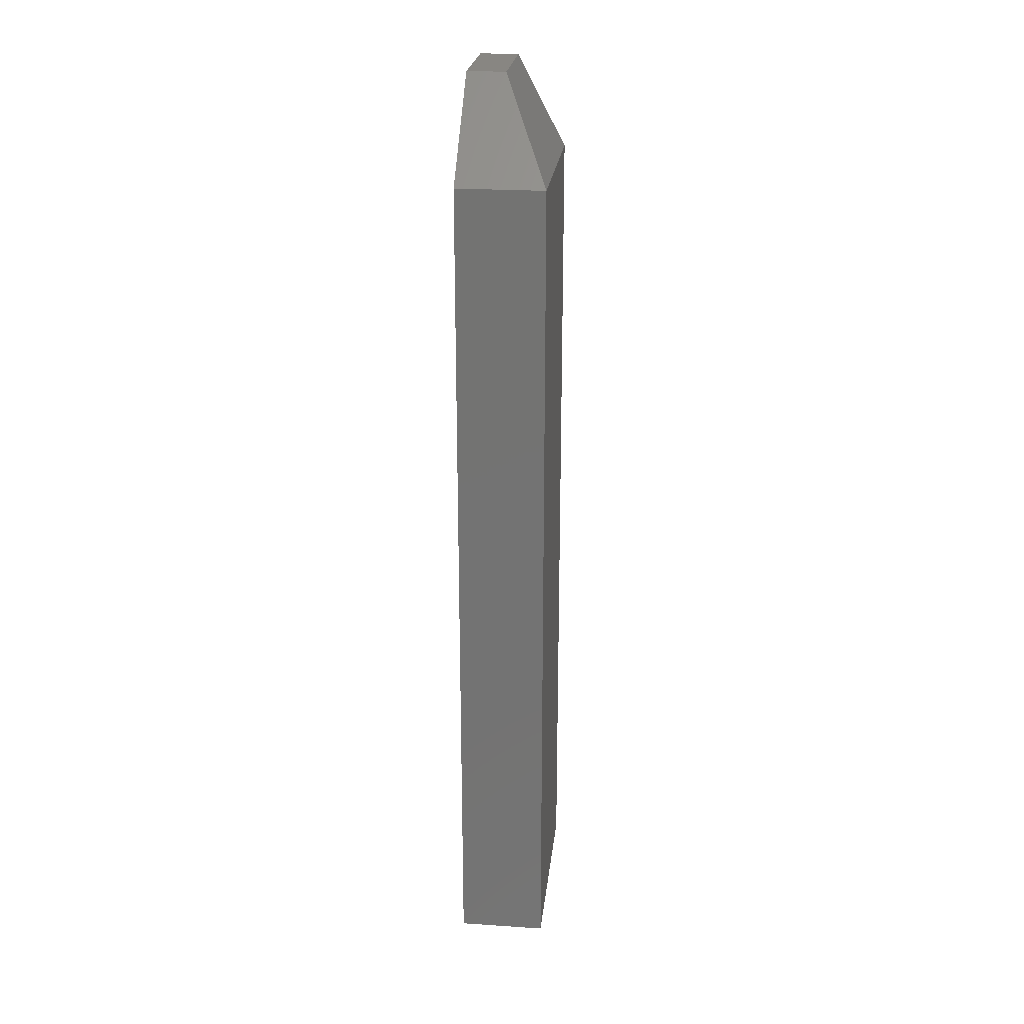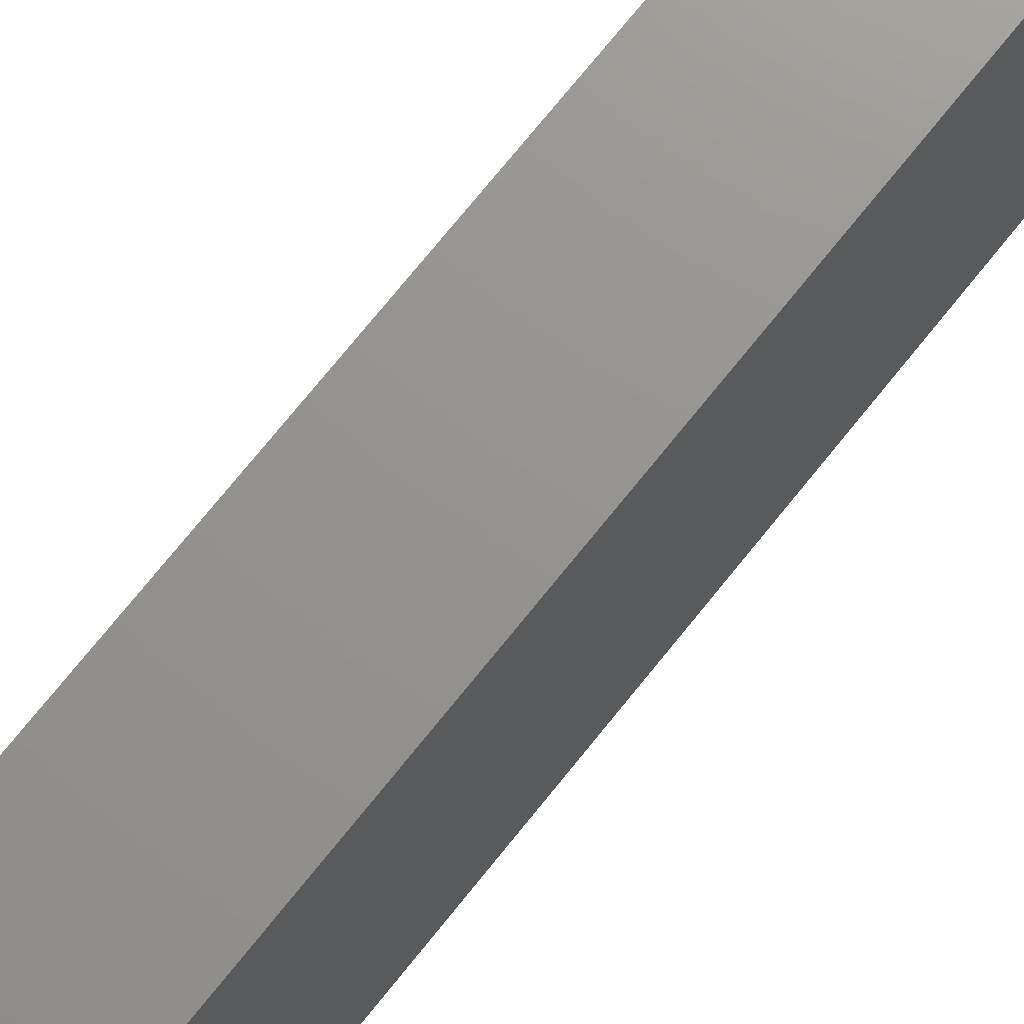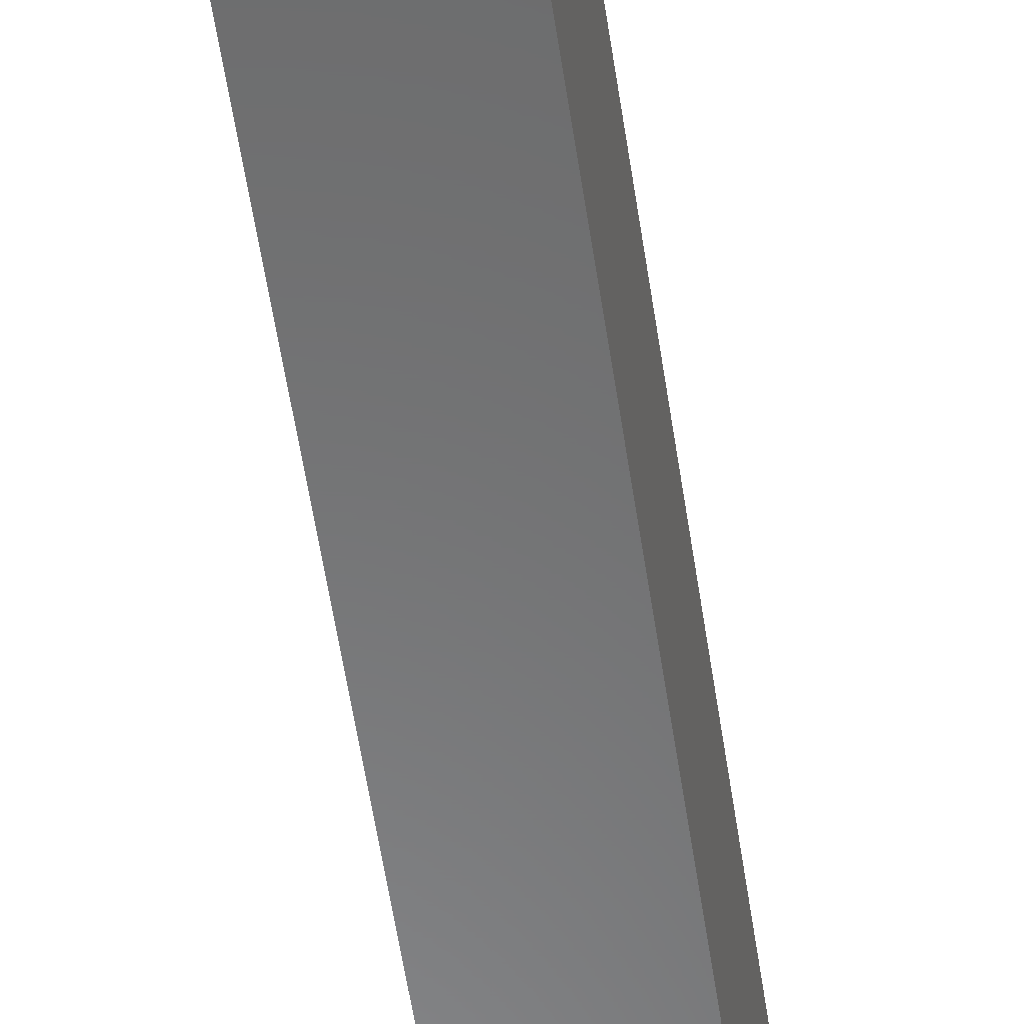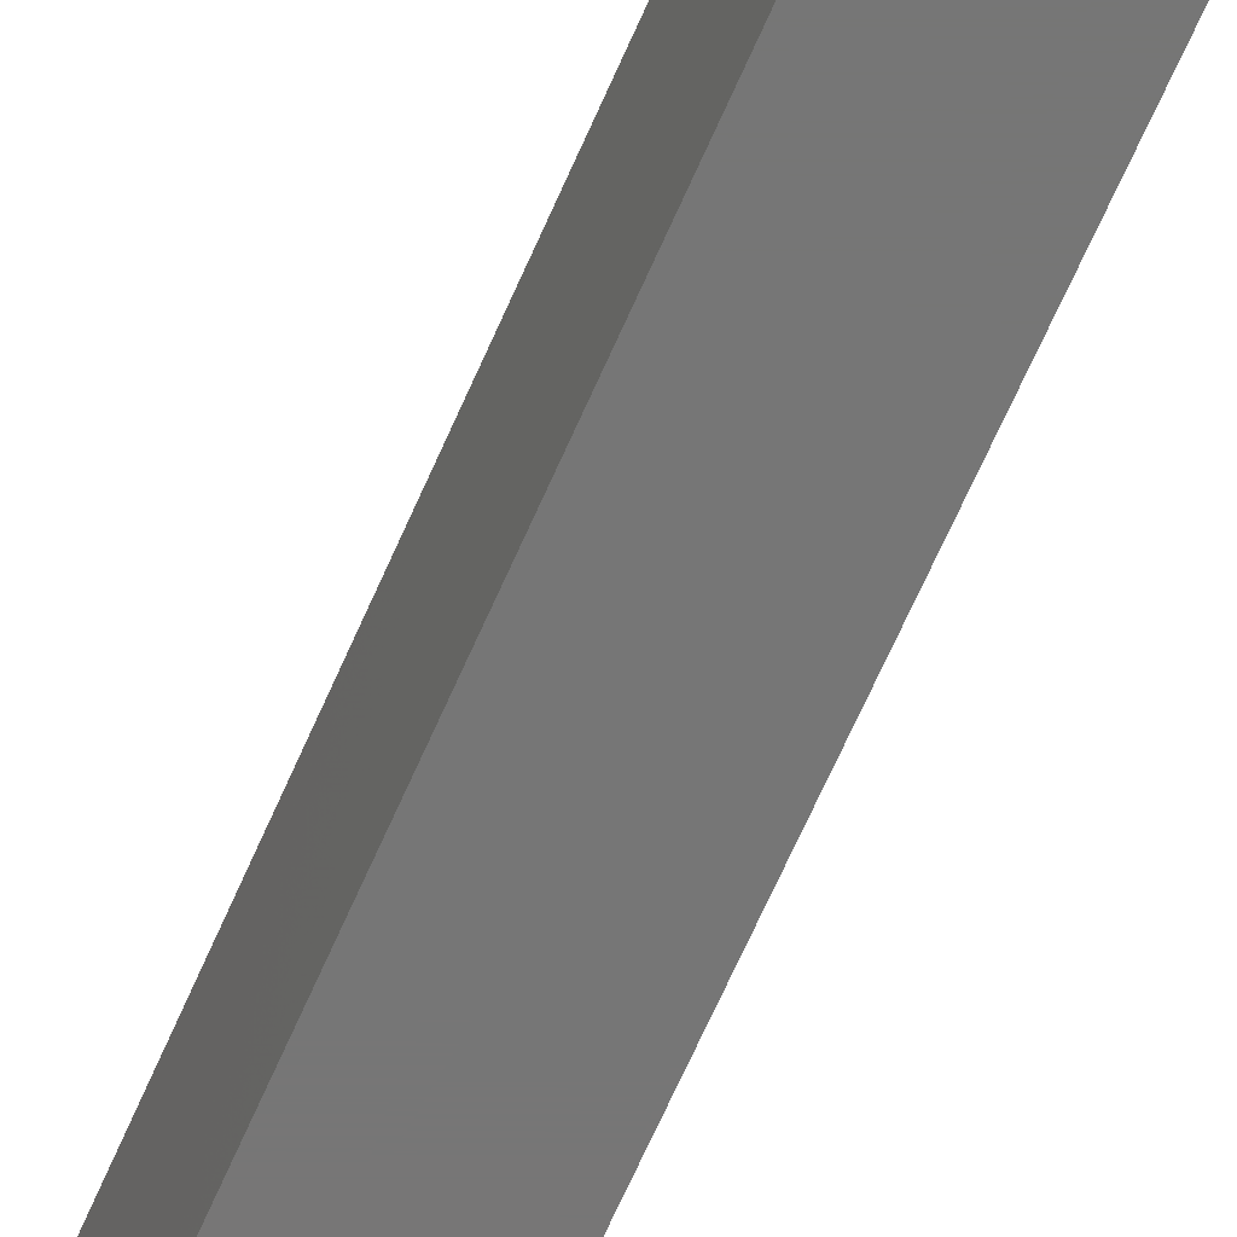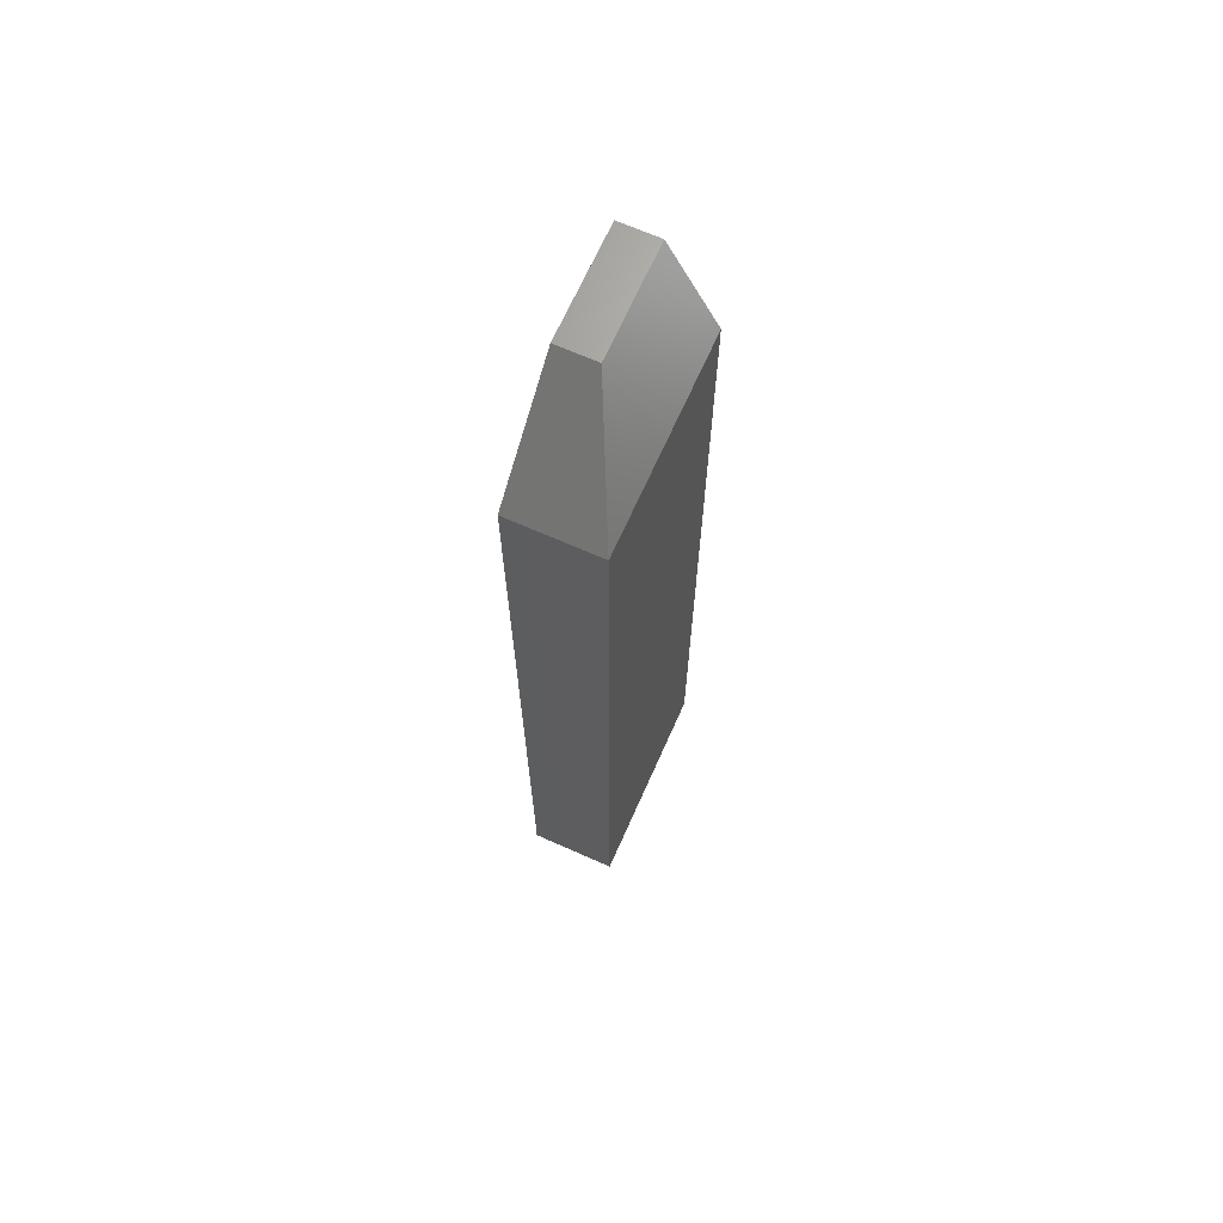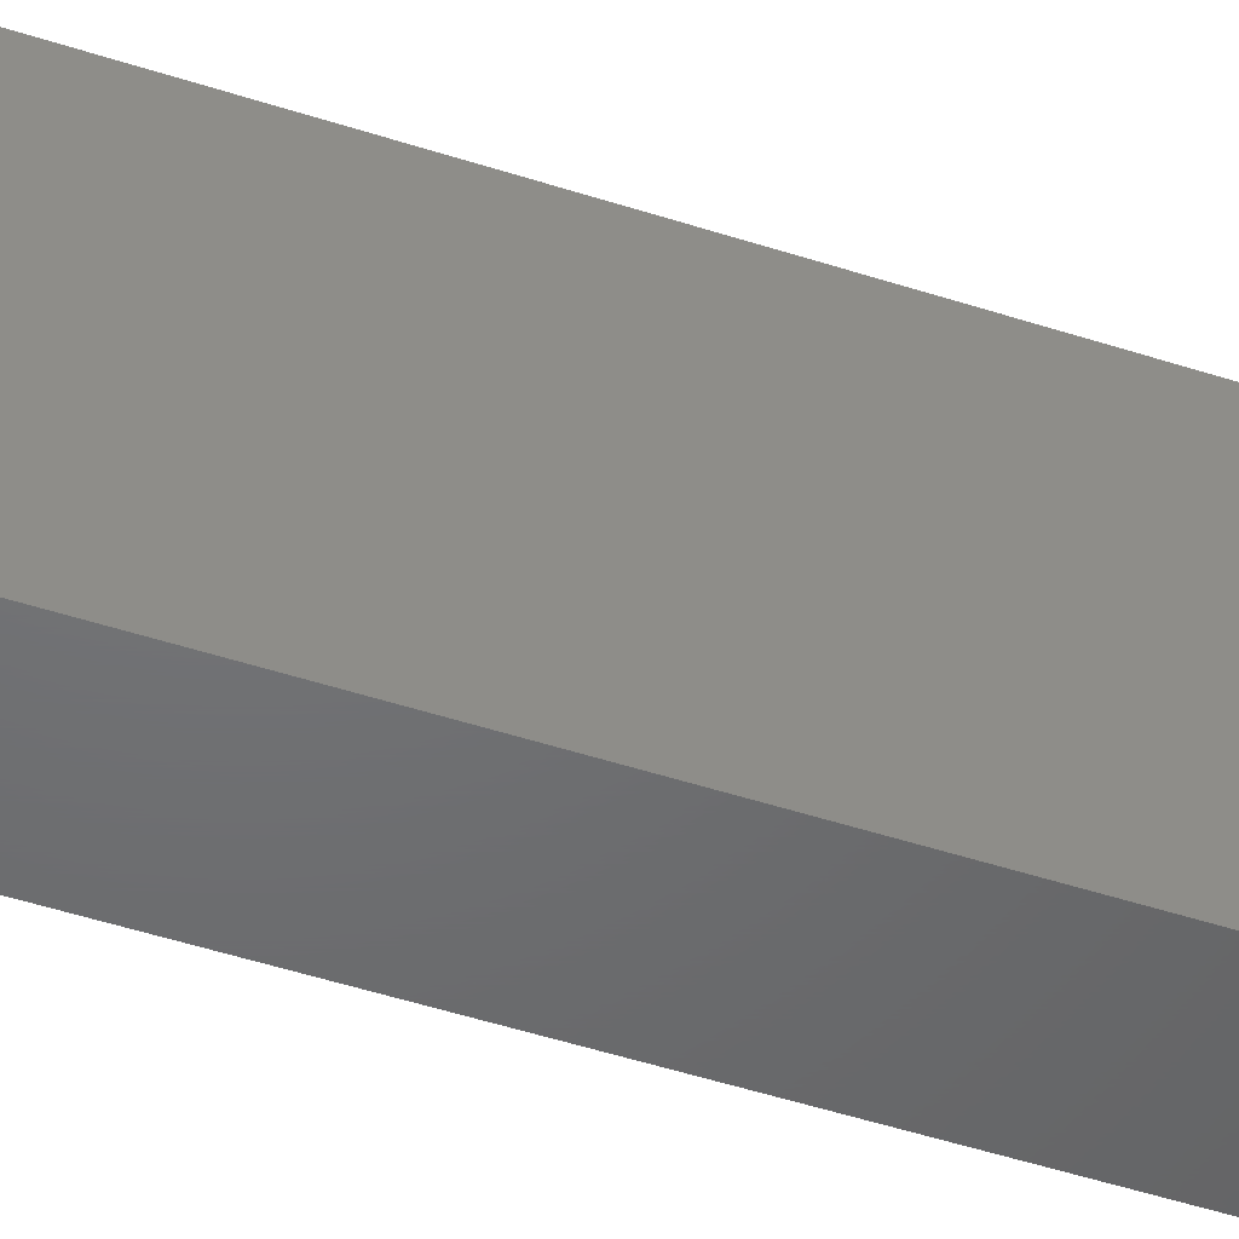
<metadata>
{"format":"stl","ext":"stl","renderer":"f3d","projection":"perspective","resolution":1024,"background":"white","views":[{"elev":23.7,"azim":6.3,"up":"+Y"},{"elev":71.1,"azim":-141.6,"up":"+Z"},{"elev":-56.4,"azim":8.5,"up":"+Z"},{"elev":-68.8,"azim":-23.9,"up":"+Z"},{"elev":68.0,"azim":24.0,"up":"+Y"},{"elev":-48.8,"azim":-110.0,"up":"+Z"}]}
</metadata>
<code>
# stl→obj: 11 verts, 18 faces
v -0.07812 0.75 0.01127
v -1.841e-17 0.6016 0.1675
v -0.07812 0.75 -0.1641
v 4.594e-33 0.6016 -0.1641
v -0.1406 0.6016 0.1675
v -0.1406 -0.75 0.1675
v -1.841e-17 -0.75 0.1675
v -0.1406 0.75 -0.1641
v -0.1406 0.75 0.01127
v -0.1406 -0.75 -0.1641
v 0 -0.75 -0.1641
f 1 2 3
f 3 2 4
f 5 6 2
f 2 6 7
f 8 9 3
f 3 9 1
f 5 9 6
f 6 9 8
f 6 8 10
f 11 4 7
f 7 4 2
f 2 1 5
f 5 1 9
f 3 4 8
f 8 4 11
f 8 11 10
f 6 10 7
f 7 10 11

</code>
